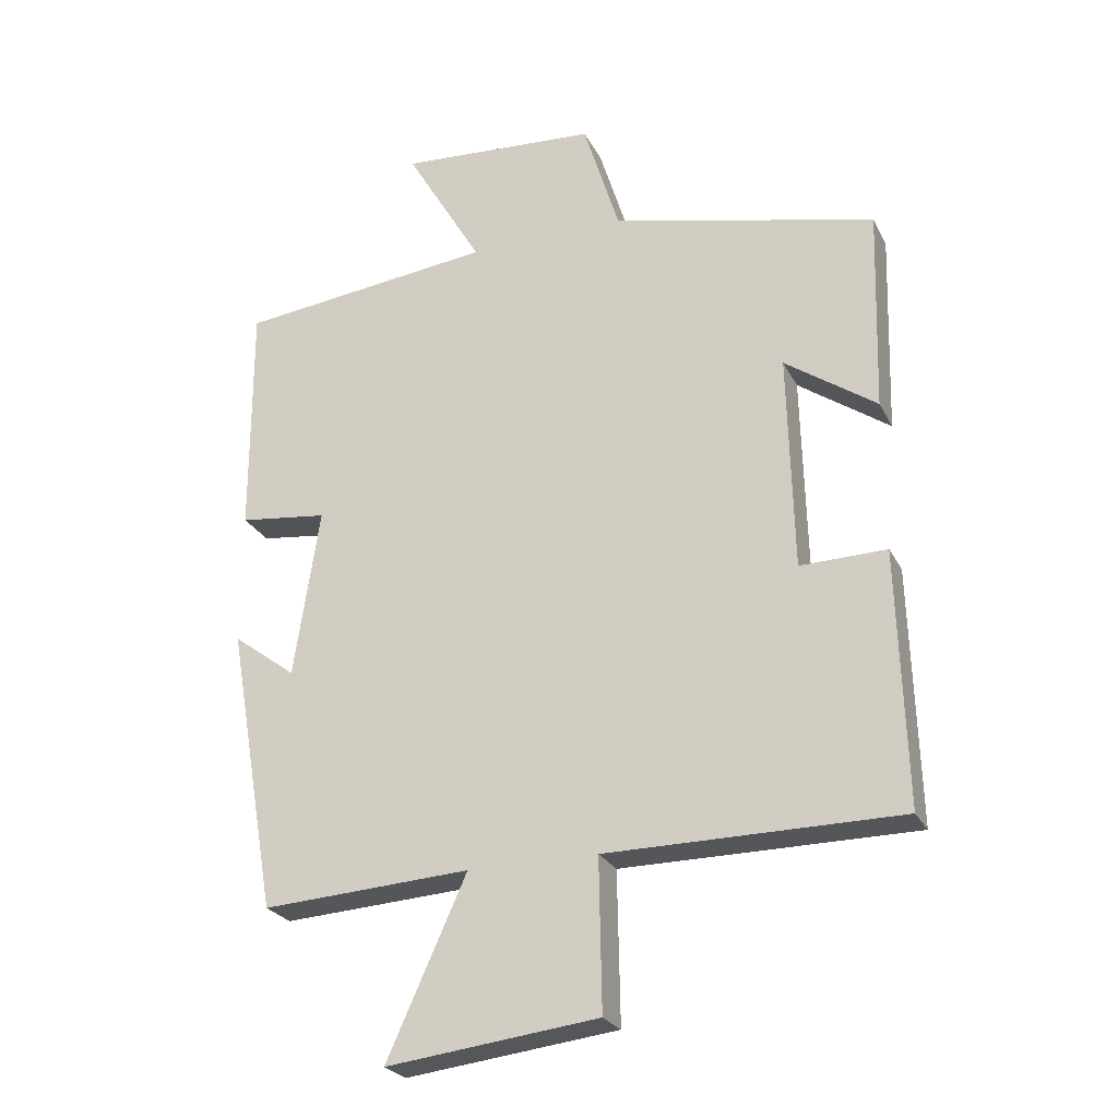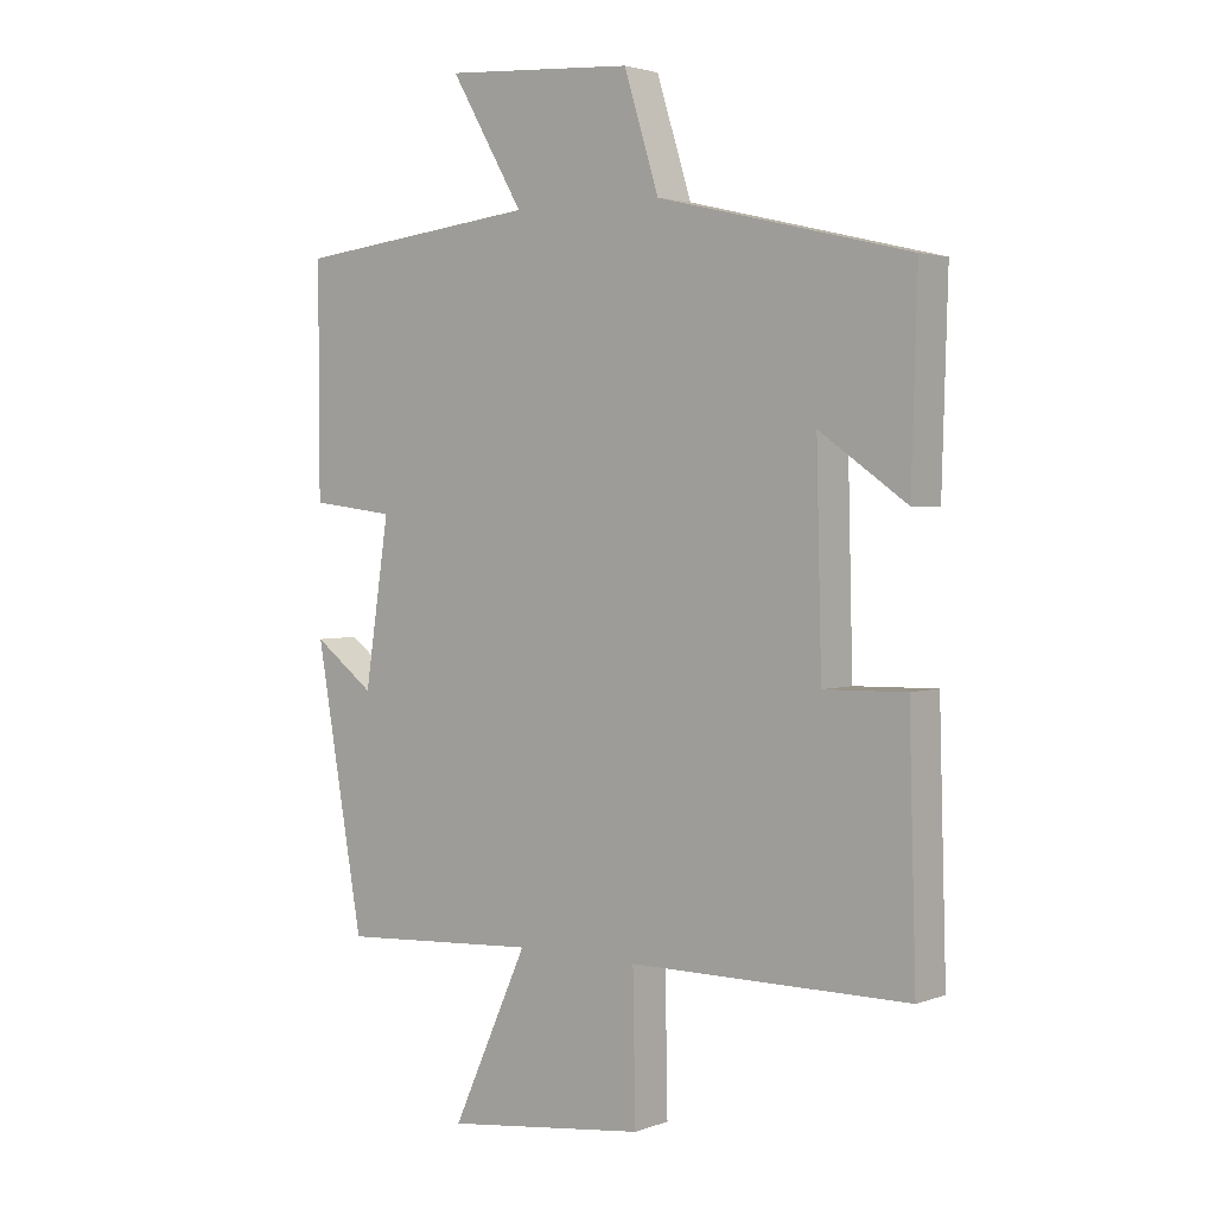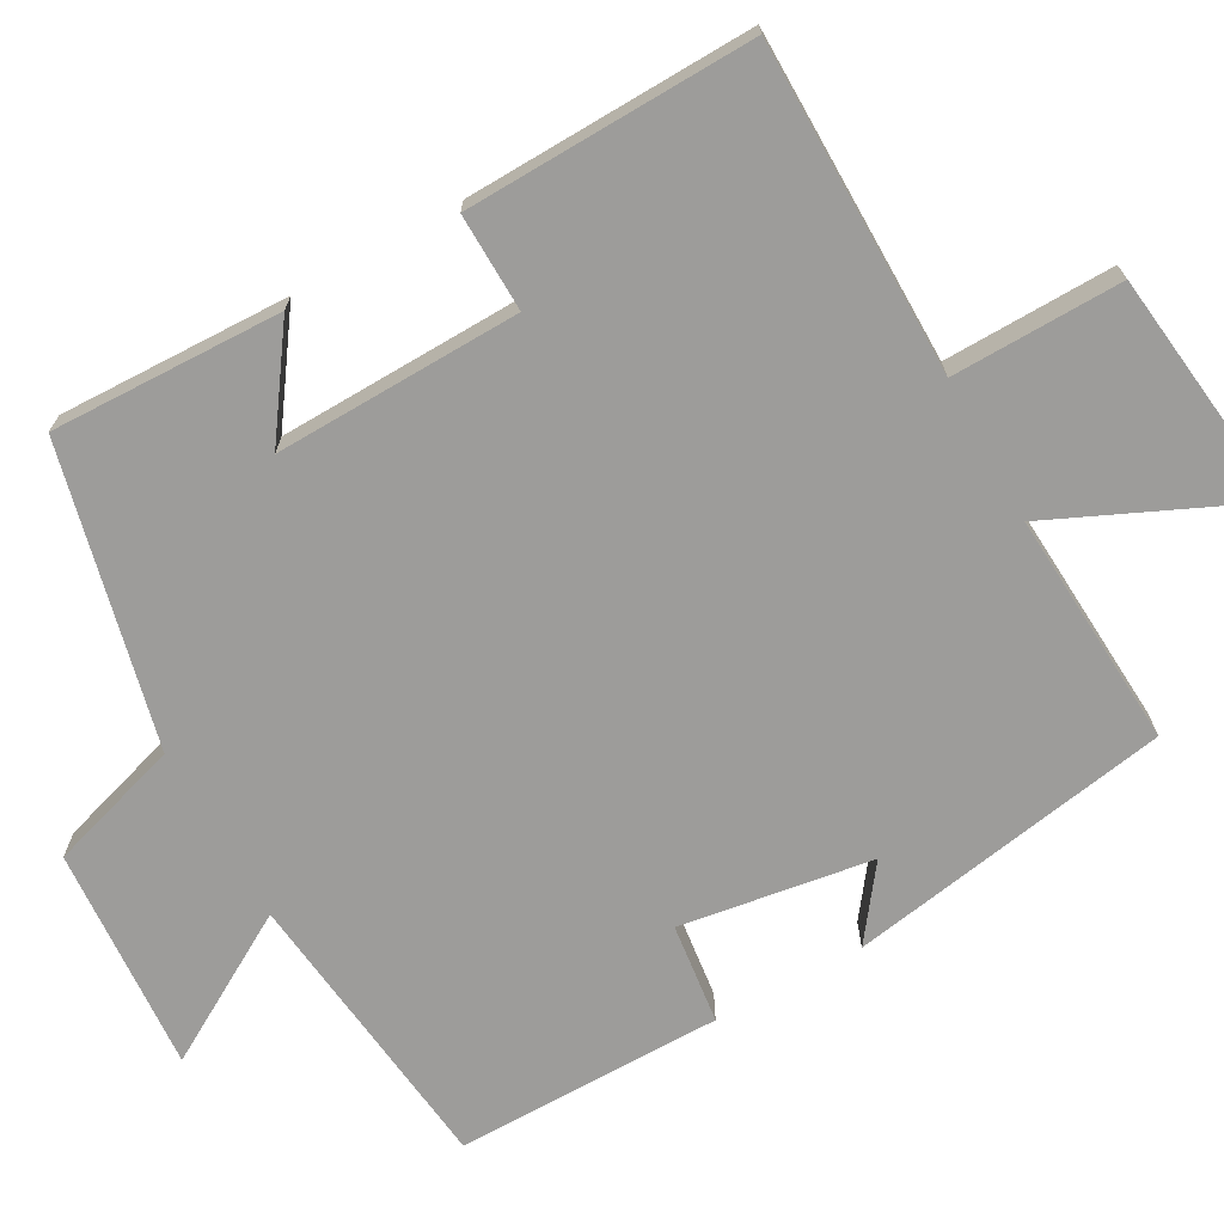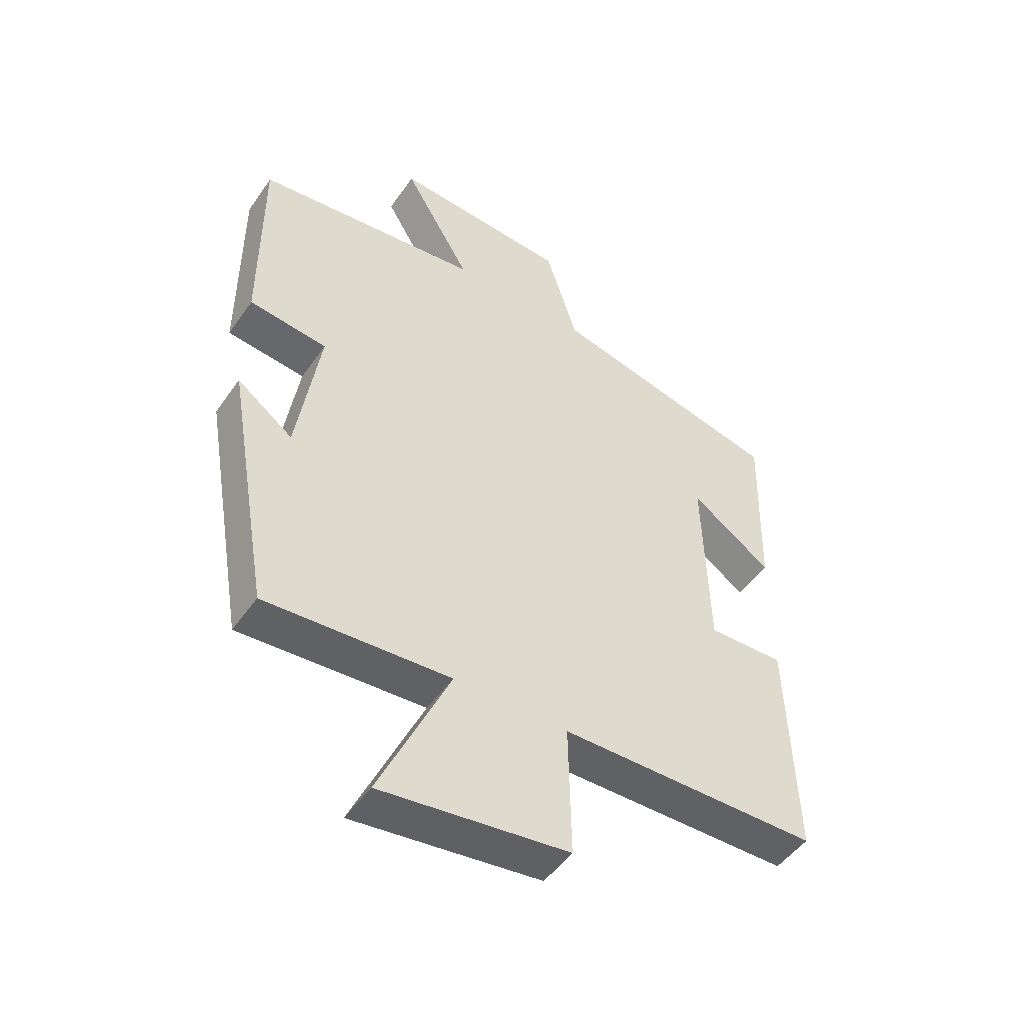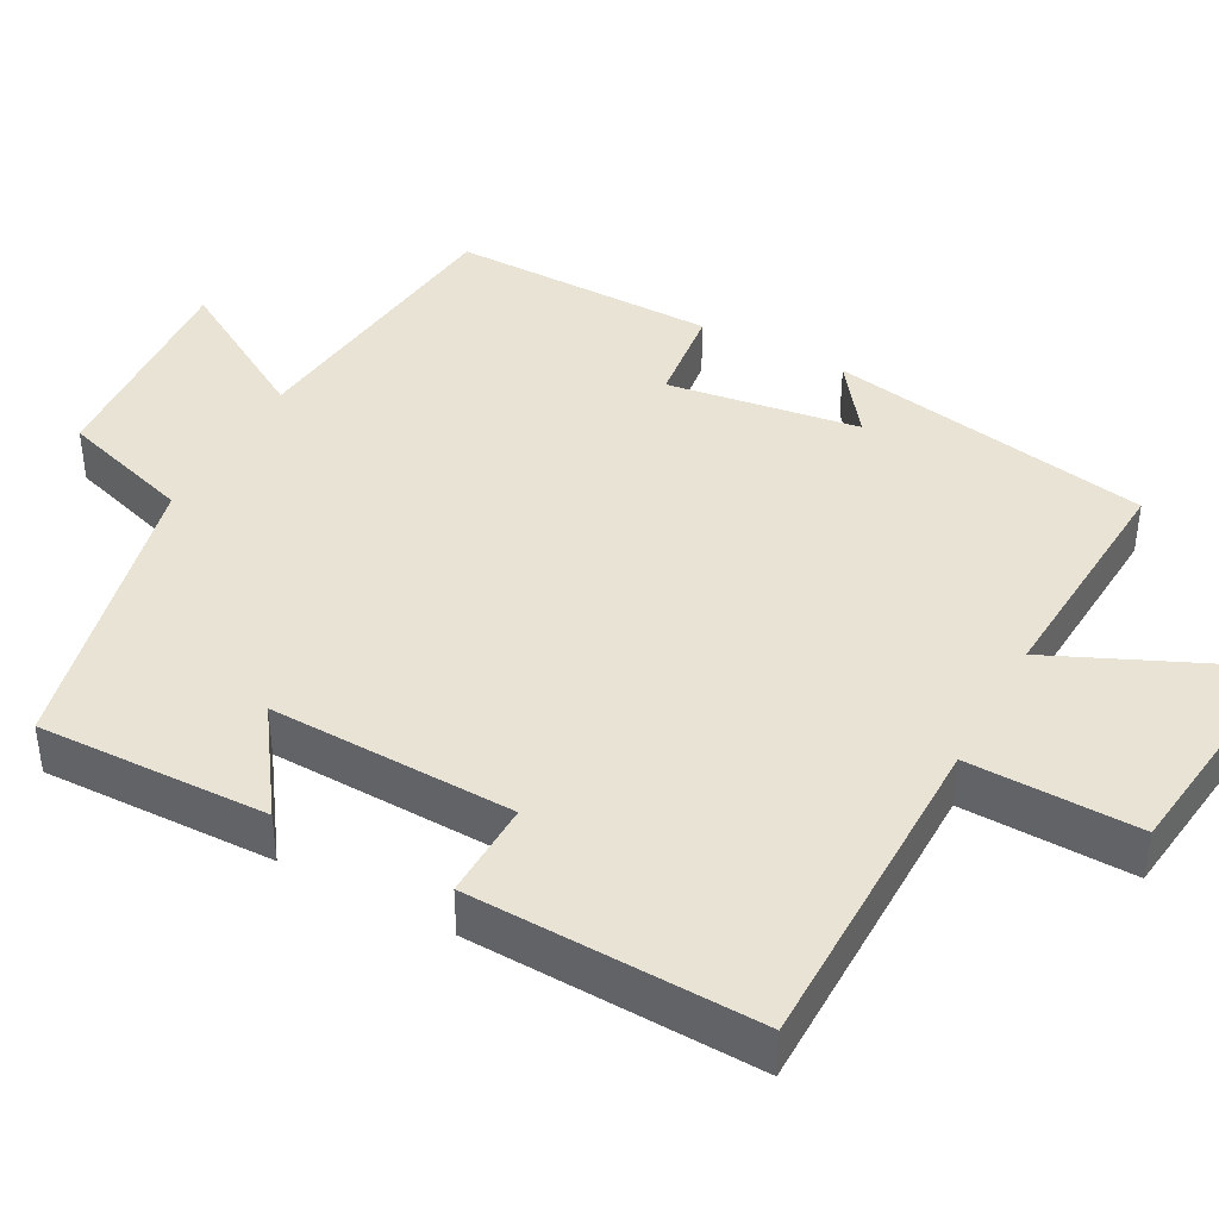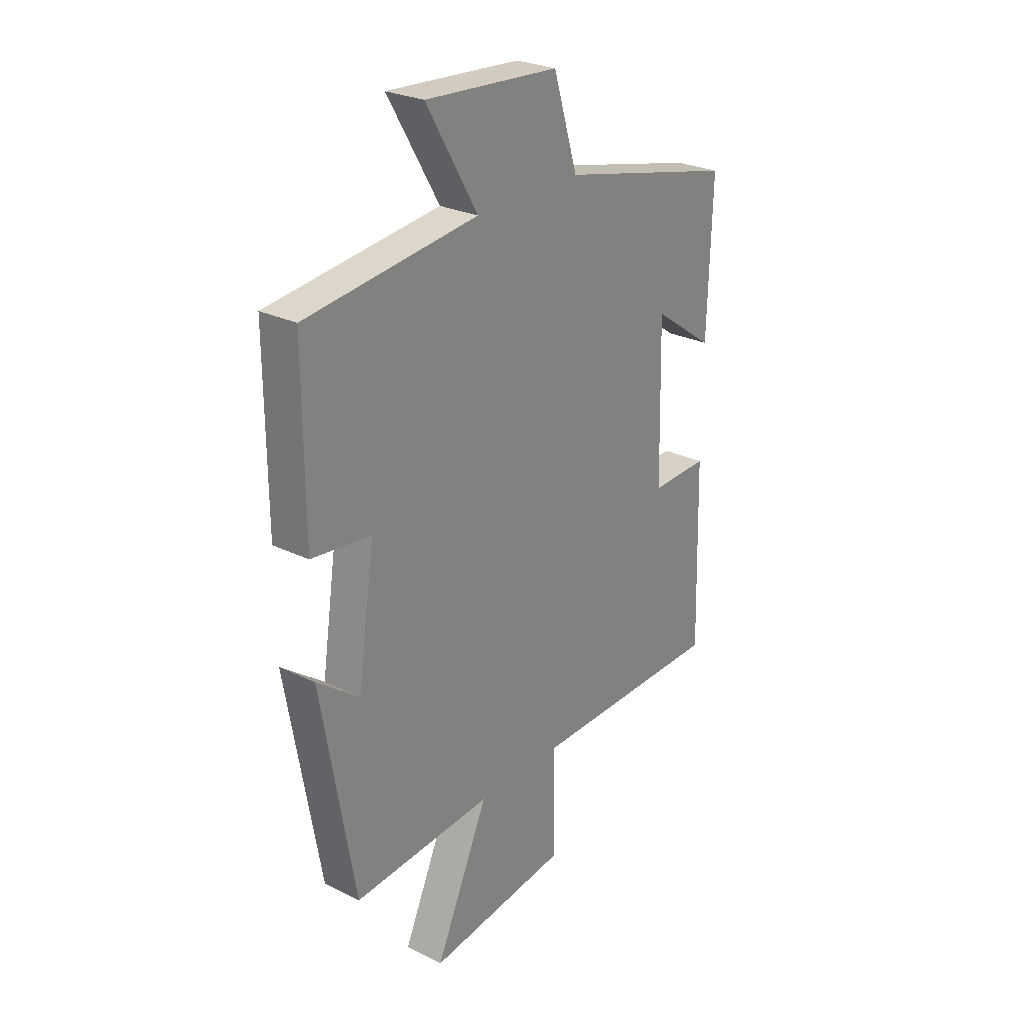
<metadata>
{"format":"obj","ext":"obj","renderer":"f3d","projection":"perspective","resolution":1024,"background":"white","views":[{"elev":-25.2,"azim":21.7,"up":"+Z"},{"elev":2.7,"azim":38.7,"up":"+Z"},{"elev":-70.2,"azim":119.1,"up":"+Y"},{"elev":-49.2,"azim":-33.5,"up":"+Z"},{"elev":41.3,"azim":118.5,"up":"+Y"},{"elev":26.7,"azim":-52.4,"up":"+Z"}]}
</metadata>
<code>
v 0.511 0.07 -0.498
v 0.076 0.07 -0.5
v 0.08 0.07 -0.723
v -0.234 0.07 -0.761
v -0.116 0.07 -0.5
v -0.426 0.07 -0.519
v -0.5 0.07 -0.093
v -0.406 0.07 -0.163
v -0.368 0.07 0.089
v -0.5 0.07 0.105
v -0.501 0.07 0.456
v -0.12 0.07 0.5
v -0.234 0.07 0.694
v 0.062 0.07 0.674
v 0.116 0.07 0.5
v 0.509 0.07 0.407
v 0.5 0.07 0.104
v 0.364 0.07 0.199
v 0.372 0.07 -0.123
v 0.5 0.07 -0.12
v 0.511 0 -0.498
v 0.076 0 -0.5
v 0.08 0 -0.723
v -0.234 0 -0.761
v -0.116 0 -0.5
v -0.426 0 -0.519
v -0.5 0 -0.093
v -0.406 0 -0.163
v -0.368 0 0.089
v -0.5 0 0.105
v -0.501 0 0.456
v -0.12 0 0.5
v -0.234 0 0.694
v 0.062 0 0.674
v 0.116 0 0.5
v 0.509 0 0.407
v 0.5 0 0.104
v 0.364 0 0.199
v 0.372 0 -0.123
v 0.5 0 -0.12
f 19 20 1 2
f 18 19 2
f 15 16 17 18
f 15 18 2
f 12 13 14 15
f 12 15 2
f 9 10 11 12
f 8 9 12 2
f 5 6 7 8
f 5 8 2 3
f 3 4 5
f 22 21 40 39
f 22 39 38
f 38 37 36 35
f 22 38 35
f 35 34 33 32
f 22 35 32
f 32 31 30 29
f 22 32 29 28
f 28 27 26 25
f 23 22 28 25
f 25 24 23
f 1 21 22 2
f 2 22 23 3
f 3 23 24 4
f 4 24 25 5
f 5 25 26 6
f 6 26 27 7
f 7 27 28 8
f 8 28 29 9
f 9 29 30 10
f 10 30 31 11
f 11 31 32 12
f 12 32 33 13
f 13 33 34 14
f 14 34 35 15
f 15 35 36 16
f 16 36 37 17
f 17 37 38 18
f 18 38 39 19
f 19 39 40 20
f 20 40 21 1

</code>
